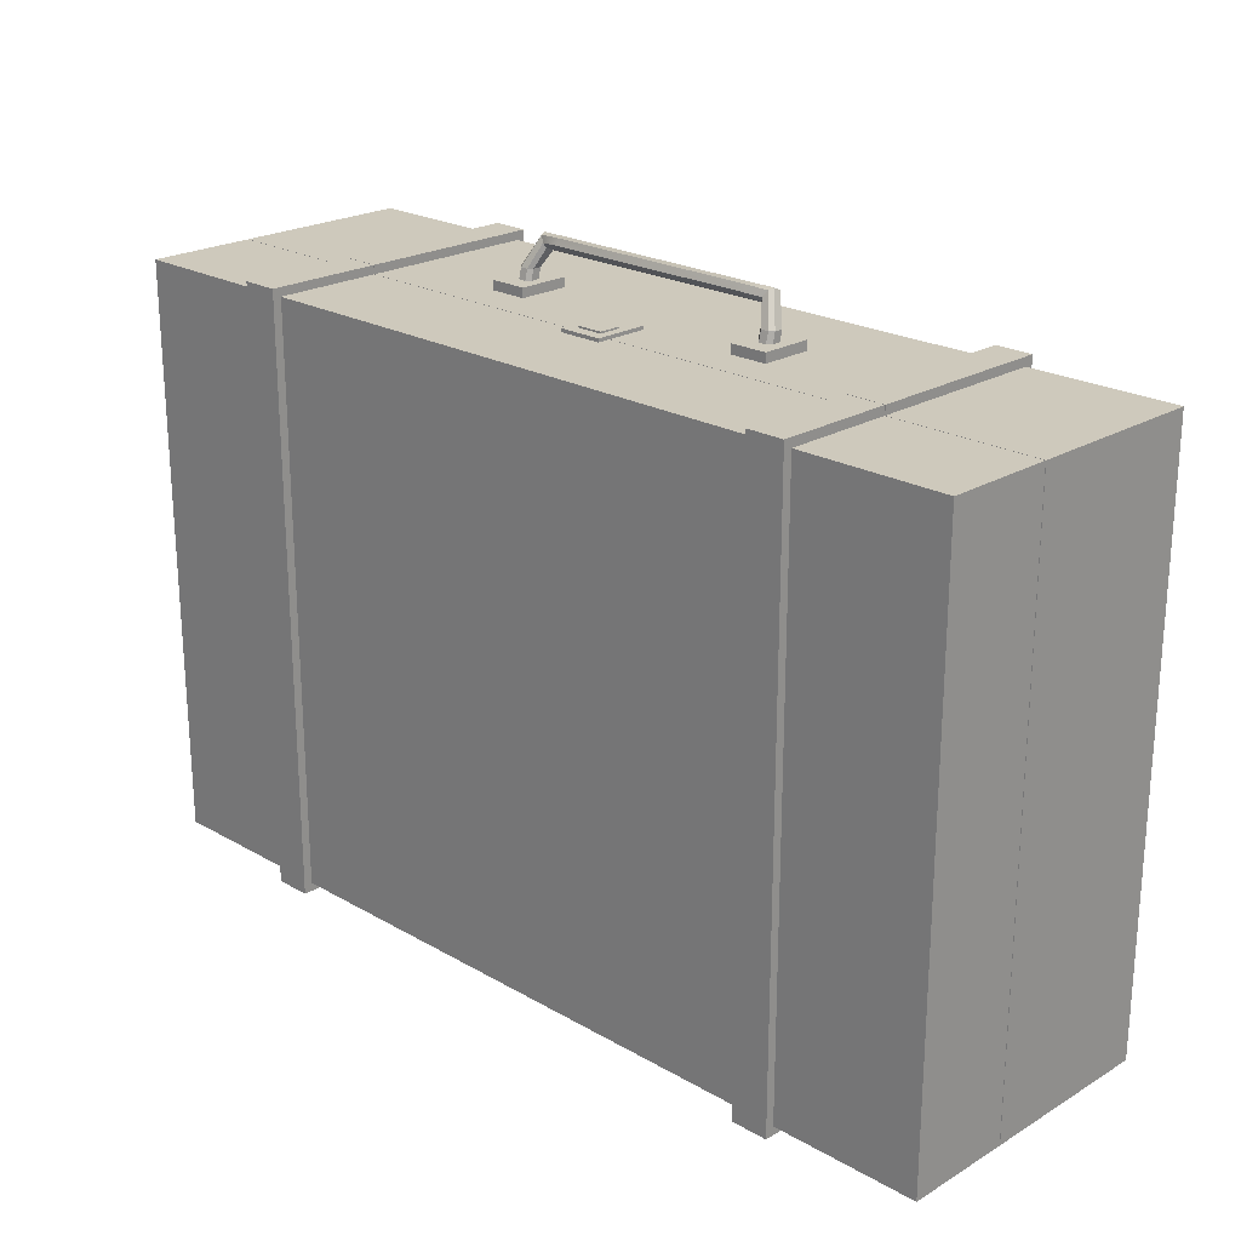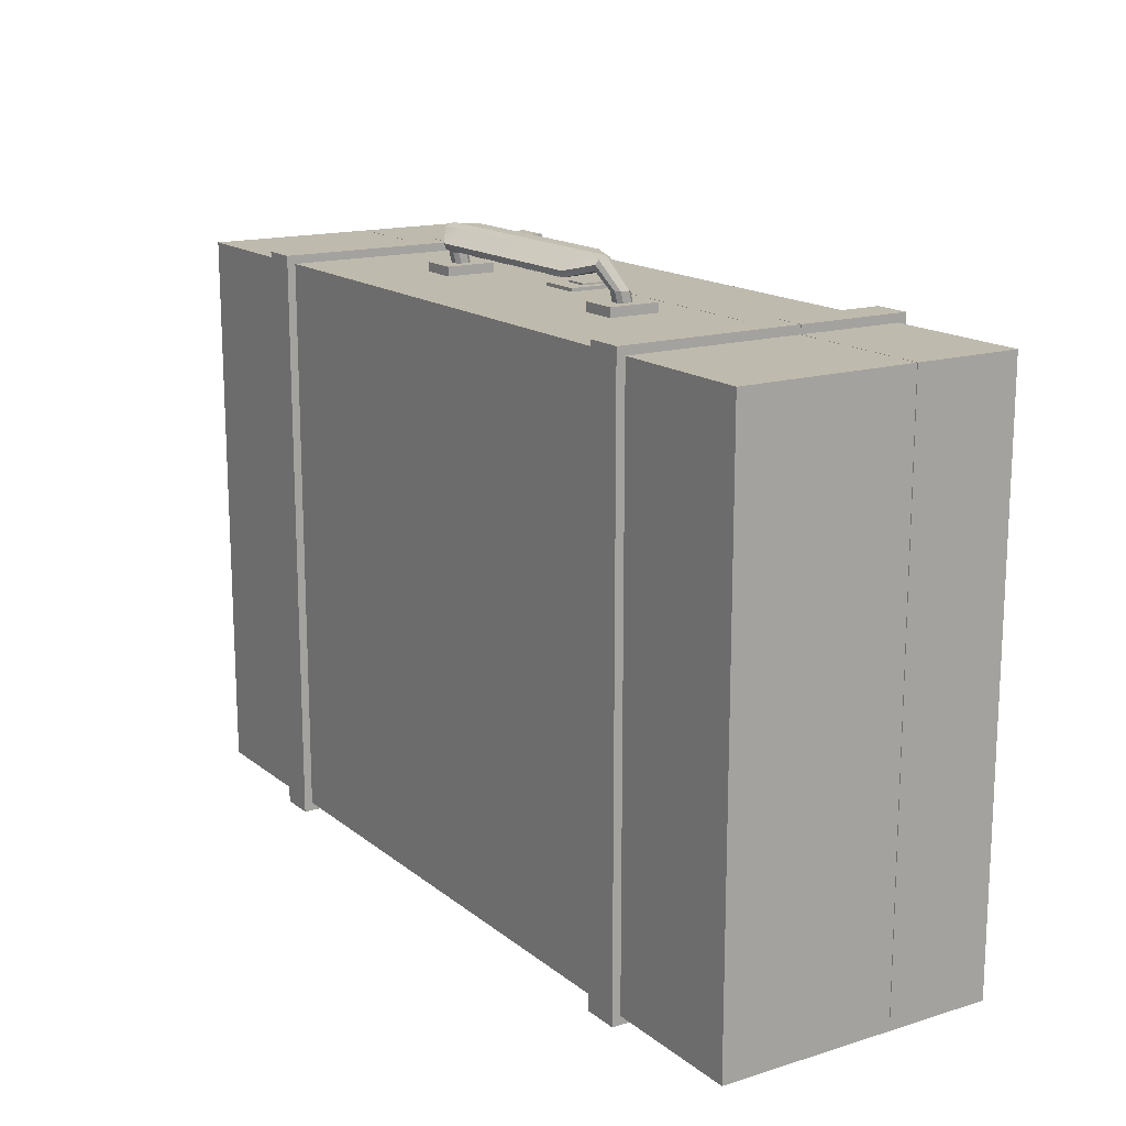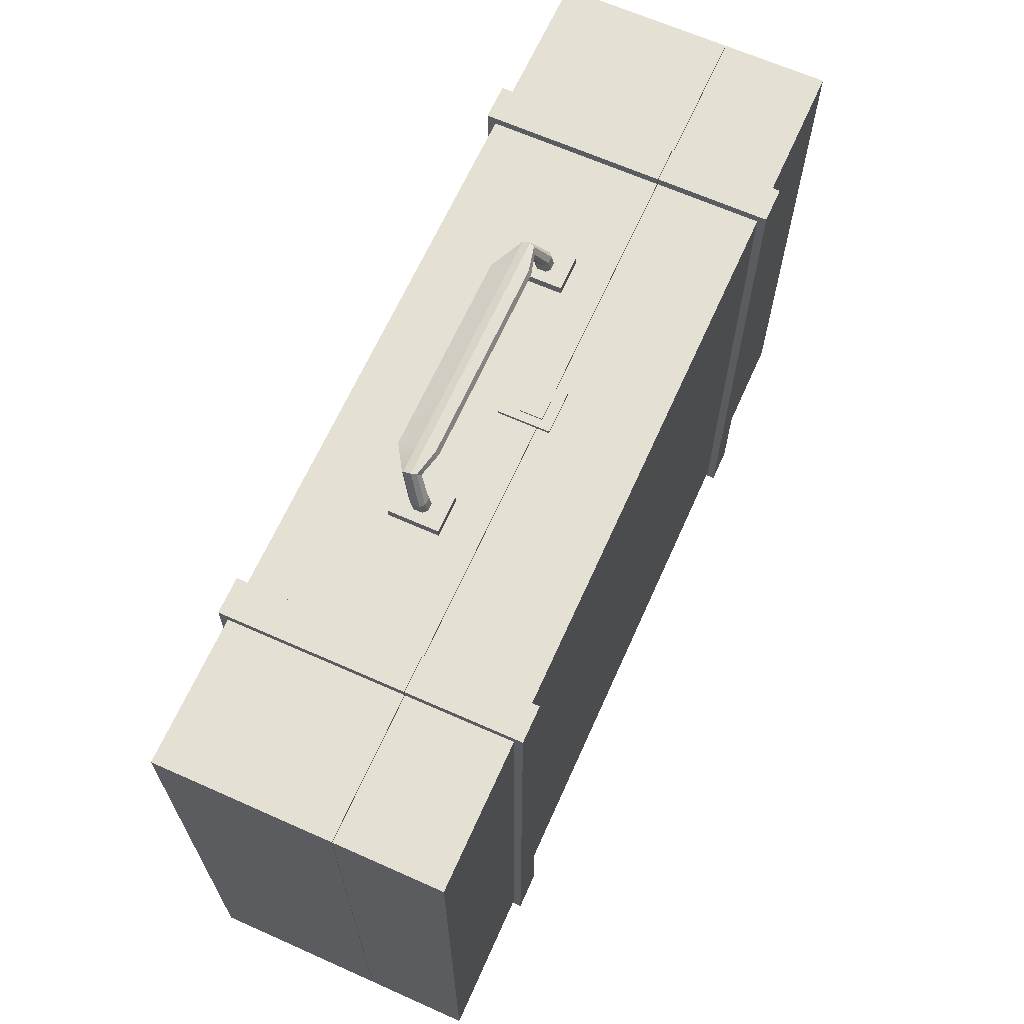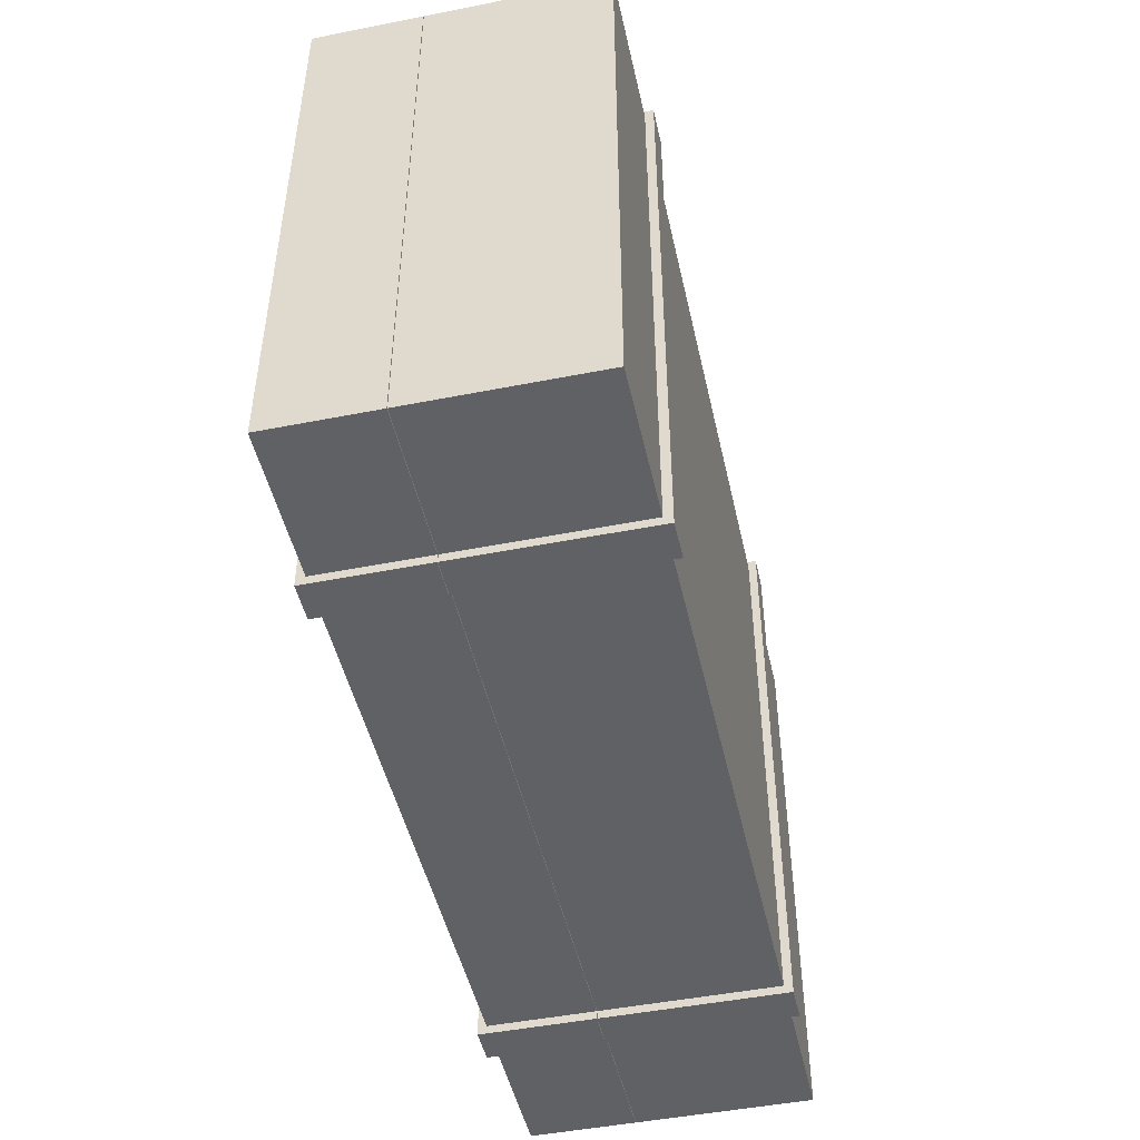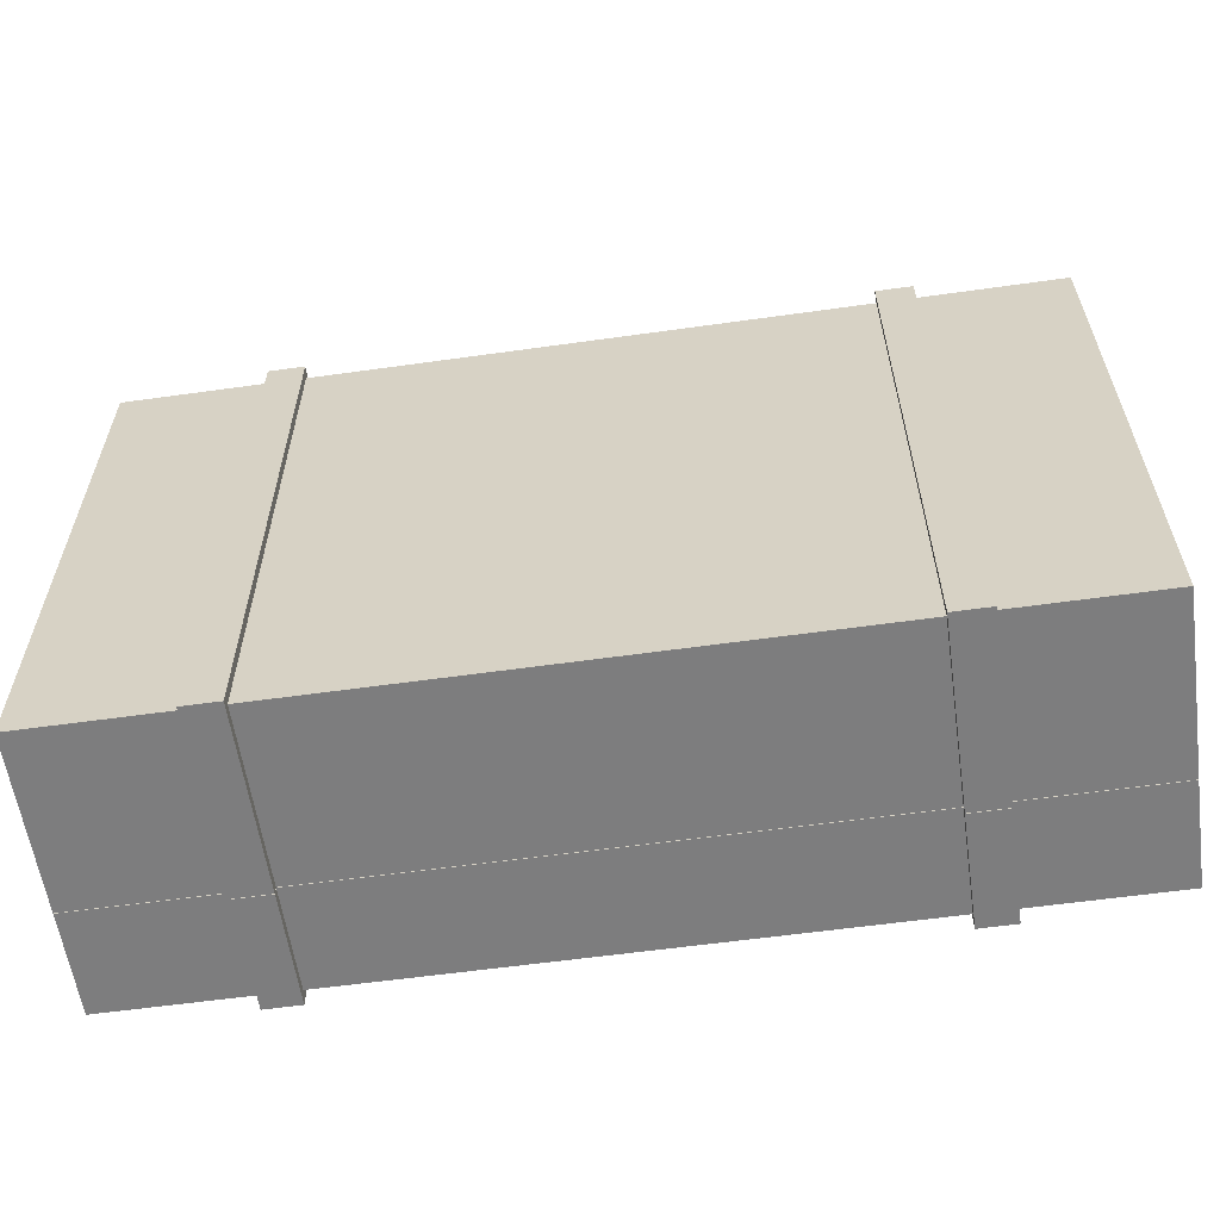
<metadata>
{"format":"obj","ext":"obj","renderer":"f3d","projection":"perspective","resolution":1024,"background":"white","views":[{"elev":22.5,"azim":-135.5,"up":"+Z"},{"elev":15.8,"azim":57.3,"up":"+Z"},{"elev":65.7,"azim":114.1,"up":"+Z"},{"elev":-47.8,"azim":-77.5,"up":"+Z"},{"elev":-59.2,"azim":8.2,"up":"+Z"}]}
</metadata>
<code>
v -3.102 -0.8717 1.949
v 3.102 -0.8717 1.949
v -3.102 0.3207 1.949
v 3.102 0.3207 1.949
v -3.102 0.3207 -1.949
v 3.102 0.3207 -1.949
v -3.102 -0.8717 -1.949
v 3.102 -0.8717 -1.949
v -3.001 0.3207 1.836
v 3.001 0.3207 1.836
v 3.001 0.3207 -1.836
v -3.001 0.3207 -1.836
v -3.001 -0.6644 1.836
v 3.001 -0.6644 1.836
v 3.001 -0.6644 -1.836
v -3.001 -0.6644 -1.836
v 1.861 -0.8717 1.949
v 1.861 0.3207 1.949
v 1.801 0.3207 1.836
v 2.041 -0.6644 1.836
v 2.041 -0.6644 -1.836
v 1.801 0.3207 -1.836
v 1.861 0.3207 -1.949
v 1.861 -0.8717 -1.949
v -1.861 -0.8717 1.949
v -1.861 0.3207 1.949
v -1.801 0.3207 1.836
v -2.041 -0.6644 1.836
v -2.041 -0.6644 -1.836
v -1.801 0.3207 -1.836
v -1.861 0.3207 -1.949
v -1.861 -0.8717 -1.949
v 2.109 -0.8717 1.949
v 2.109 0.3207 1.949
v 2.041 0.3207 1.836
v 2.041 0.3207 -1.836
v 2.109 0.3207 -1.949
v 2.109 -0.8717 -1.949
v -2.109 -0.8717 1.949
v -2.109 0.3207 1.949
v -2.041 0.3207 1.836
v -2.041 0.3207 -1.836
v -2.109 0.3207 -1.949
v -2.109 -0.8717 -1.949
v 1.861 -0.9297 2.007
v 1.861 0.3207 2.007
v 2.109 -0.9297 2.007
v 2.109 0.3207 2.007
v 1.861 0.3207 -2.007
v 1.861 -0.9297 -2.007
v 2.109 0.3207 -2.007
v 2.109 -0.9297 -2.007
v -2.109 -0.9297 2.007
v -2.109 0.3207 2.007
v -1.861 -0.9297 2.007
v -1.861 0.3207 2.007
v -2.109 0.3207 -2.007
v -2.109 -0.9297 -2.007
v -1.861 0.3207 -2.007
v -1.861 -0.9297 -2.007
v 0 -0.8717 1.949
v 0 -0.8717 -1.949
v 0 0.3207 -1.949
v 0 0.3207 -1.836
v 0 -0.6644 -1.836
v 0 -0.6644 1.836
v 0 0.3207 1.836
v 0 0.3207 1.949
v 1.117 -0.8717 1.949
v 1.117 0.3207 1.949
v 1.08 0.3207 1.836
v 1.08 -0.6644 1.836
v 1.08 -0.6644 -1.836
v 1.08 0.3207 -1.836
v 1.117 0.3207 -1.949
v 1.117 -0.8717 -1.949
v -1.117 -0.8717 1.949
v -1.117 0.3207 1.949
v -1.08 0.3207 1.836
v -1.08 -0.6644 1.836
v -1.08 -0.6644 -1.836
v -1.08 0.3207 -1.836
v -1.117 0.3207 -1.949
v -1.117 -0.8717 -1.949
v 0.7817 -0.8717 1.949
v 0.7817 0.3207 1.949
v -0.7817 -0.8717 1.949
v -0.7817 0.3207 1.949
v 0.8215 0.06627 1.949
v 0.8215 -0.2781 1.949
v 1.077 -0.2781 1.949
v 1.077 0.06627 1.949
v -1.077 -0.2781 1.949
v -1.077 0.06627 1.949
v -0.8215 -0.2781 1.949
v -0.8215 0.06627 1.949
v 0.8215 0.06627 2.013
v 0.8215 -0.2781 2.013
v 1.077 -0.2781 2.013
v 1.077 0.06627 2.013
v -1.077 -0.2781 2.013
v -1.077 0.06627 2.013
v -0.8215 -0.2781 2.013
v -0.8215 0.06627 2.013
v 0.9227 -0.05028 2.013
v 0.8861 -0.03451 2.013
v 0.8962 -0.07676 2.013
v 0.9227 -0.06712 2.083
v 0.8962 -0.0936 2.083
v 0.8962 -0.135 2.013
v 0.8861 -0.1773 2.013
v 0.9227 -0.1615 2.013
v 0.9227 -0.1784 2.083
v 0.8962 -0.1519 2.083
v 0.9756 -0.1615 2.013
v 1.012 -0.1773 2.013
v 1.002 -0.135 2.013
v 1.002 -0.1519 2.083
v 0.9756 -0.1784 2.083
v 1.002 -0.07676 2.013
v 1.012 -0.03451 2.013
v 0.9756 -0.05028 2.013
v 0.9756 -0.06712 2.083
v 1.002 -0.0936 2.083
v -1.002 -0.135 2.013
v -1.012 -0.1773 2.013
v -0.9756 -0.1615 2.013
v -0.9756 -0.1784 2.083
v -1.002 -0.1519 2.083
v -0.9756 -0.05028 2.013
v -1.012 -0.03451 2.013
v -1.002 -0.07676 2.013
v -0.9756 -0.06712 2.083
v -1.002 -0.0936 2.083
v -0.9227 -0.1615 2.013
v -0.8861 -0.1773 2.013
v -0.8962 -0.135 2.013
v -0.8962 -0.1519 2.083
v -0.9227 -0.1784 2.083
v -0.8962 -0.07676 2.013
v -0.8861 -0.03451 2.013
v -0.9227 -0.05028 2.013
v -0.9227 -0.06712 2.083
v -0.8962 -0.0936 2.083
v 0.8469 -0.155 2.206
v 0.8605 -0.1392 2.237
v 0.8469 -0.2088 2.184
v 0.8605 -0.2419 2.194
v 0.8877 -0.2594 2.236
v 0.9012 -0.2437 2.268
v 0.9012 -0.1899 2.29
v 0.8877 -0.1567 2.279
v -0.9012 -0.1899 2.29
v -0.8877 -0.1567 2.279
v -0.9012 -0.2437 2.268
v -0.8877 -0.2594 2.236
v -0.8605 -0.2419 2.194
v -0.8469 -0.2088 2.184
v -0.8469 -0.155 2.206
v -0.8605 -0.1392 2.237
v 0 -0.155 2.206
v 0 -0.09424 2.256
v 0 -0.2088 2.184
v 0 -0.3593 2.146
v 0 -0.3768 2.188
v 0 -0.2437 2.268
v 0 -0.1899 2.29
v 0 -0.1117 2.298
v -0.6992 -0.1899 2.29
v -0.6992 -0.1117 2.298
v -0.6992 -0.09424 2.256
v -0.6992 -0.155 2.206
v -0.6992 -0.2088 2.184
v -0.6992 -0.3593 2.146
v -0.6992 -0.3768 2.188
v -0.6992 -0.2437 2.268
v 0.6992 -0.1899 2.29
v 0.6992 -0.1117 2.298
v 0.6992 -0.09424 2.256
v 0.6992 -0.155 2.206
v 0.6992 -0.2088 2.184
v 0.6992 -0.3593 2.146
v 0.6992 -0.3768 2.188
v 0.6992 -0.2437 2.268
v -0.1467 0.3123 1.949
v -0.1467 0.05333 1.949
v 0 0.05333 1.949
v 0 0.3123 1.949
v 0.1467 0.05333 1.949
v 0.1467 0.3123 1.949
v -0.1467 0.3123 1.972
v -0.1467 0.05333 1.972
v 0 0.05333 1.972
v 0.1467 0.05333 1.972
v 0.1467 0.3123 1.972
v -0.1467 0.4085 1.949
v 0 0.4085 1.949
v -0.1467 0.4085 1.972
v 0 0.4085 1.972
v 0.1467 0.4085 1.949
v 0.1467 0.4085 1.972
v -0.08851 0.2914 1.972
v -0.08851 0.1799 1.972
v 0 0.1799 1.972
v 0.08851 0.1799 1.972
v 0.08851 0.2914 1.972
v 0 0.3328 1.972
v -0.08851 0.3328 1.972
v 0.08851 0.3328 1.972
v -0.08851 0.2914 1.984
v -0.08851 0.1799 1.984
v 0 0.1799 1.984
v 0 0.2914 1.984
v 0.08851 0.1799 1.984
v 0.08851 0.2914 1.984
v 0 0.3328 1.984
v -0.08851 0.3328 1.984
v 0.08851 0.3328 1.984
g Lower_Half Low_Poly_Old_Suitcase
f 1 39 40 3
f 13 28 29 16
f 5 43 44 7
f 7 44 39 1
f 2 8 6 4
f 7 1 3 5
f 3 40 41 9
f 4 6 11 10
f 42 43 5 12
f 5 3 9 12
f 9 41 28 13
f 10 11 15 14
f 29 42 12 16
f 12 9 13 16
f 46 45 47 48
f 19 18 34 35
f 20 19 35
f 21 36 22
f 36 37 23 22
f 50 49 51 52
f 45 50 52 47
f 26 25 77 78
f 78 79 27 26
f 79 80 28 27
f 80 81 29 28
f 81 82 30 29
f 82 83 31 30
f 83 84 32 31
f 84 77 25 32
f 34 33 2 4
f 35 34 4 10
f 20 35 10 14
f 21 20 14 15
f 11 36 21 15
f 6 37 36 11
f 38 37 6 8
f 33 38 8 2
f 54 53 55 56
f 41 40 26 27
f 28 41 27
f 29 30 42
f 30 31 43 42
f 58 57 59 60
f 53 58 60 55
f 18 17 45 46
f 33 34 48 47
f 34 18 46 48
f 24 23 49 50
f 23 37 51 49
f 37 38 52 51
f 17 24 50 45
f 38 33 47 52
f 40 39 53 54
f 25 26 56 55
f 26 40 54 56
f 44 43 57 58
f 43 31 59 57
f 31 32 60 59
f 39 44 58 53
f 32 25 55 60
f 70 71 86
f 76 69 85
f 70 69 17 18
f 19 71 70 18
f 20 72 71 19
f 21 73 72 20
f 22 74 73 21
f 23 75 74 22
f 24 76 75 23
f 17 69 76 24
f 210 211 212 213
f 68 67 79 88
f 67 66 80 79
f 66 65 81 80
f 65 64 82 81
f 64 63 83 82
f 63 62 84 83
f 62 61 87 84
f 76 85 61 62
f 75 76 62 63
f 74 75 63 64
f 73 74 64 65
f 72 73 65 66
f 71 72 66 67
f 86 71 67 68
f 213 212 214 215
f 84 87 77
f 88 79 78
f 86 85 90 89
f 85 69 91 90
f 69 70 92 91
f 70 86 89 92
f 78 77 93 94
f 77 87 95 93
f 87 88 96 95
f 88 78 94 96
f 89 90 98 97
f 90 91 99 98
f 91 92 100 99
f 92 89 97 100
f 94 93 101 102
f 93 95 103 101
f 95 96 104 103
f 96 94 102 104
f 97 98 111 110 107 106
f 98 99 116 115 112 111
f 99 100 121 120 117 116
f 100 97 106 105 122 121
f 102 101 126 125 132 131
f 101 103 136 135 127 126
f 103 104 141 140 137 136
f 104 102 131 130 142 141
f 109 107 110 114
f 113 112 115 119
f 118 117 120 124
f 123 122 105 108
f 134 132 125 129
f 128 127 135 139
f 138 137 140 144
f 143 142 130 133
f 105 107 109 108
f 110 112 113 114
f 115 117 118 119
f 120 122 123 124
f 125 127 128 129
f 130 132 134 133
f 135 137 138 139
f 140 142 143 144
f 105 106 107
f 110 111 112
f 115 116 117
f 120 121 122
f 125 126 127
f 130 131 132
f 135 136 137
f 140 141 142
f 108 109 145 146
f 109 114 147 145
f 114 113 148 147
f 113 119 149 148
f 119 118 150 149
f 118 124 151 150
f 124 123 152 151
f 123 108 146 152
f 133 134 153 154
f 134 129 155 153
f 129 128 156 155
f 128 139 157 156
f 139 138 158 157
f 138 144 159 158
f 144 143 160 159
f 143 133 154 160
f 179 180 161 162
f 180 181 163 161
f 181 182 164 163
f 182 183 165 164
f 183 184 166 165
f 184 177 167 166
f 177 178 168 167
f 178 179 162 168
f 154 153 169 170
f 153 155 176 169
f 155 156 175 176
f 156 157 174 175
f 157 158 173 174
f 158 159 172 173
f 159 160 171 172
f 160 154 170 171
f 170 169 167 168
f 171 170 168 162
f 172 171 162 161
f 173 172 161 163
f 174 173 163 164
f 175 174 164 165
f 176 175 165 166
f 169 176 166 167
f 151 152 178 177
f 152 146 179 178
f 146 145 180 179
f 145 147 181 180
f 147 148 182 181
f 148 149 183 182
f 149 150 184 183
f 150 151 177 184
f 88 87 186 185
f 87 61 187 186
f 68 88 185 188
f 61 85 189 187
f 85 86 190 189
f 86 68 188 190
f 185 186 192 191
f 186 187 193 192
f 197 196 198 199
f 187 189 194 193
f 189 190 195 194
f 200 197 199 201
f 188 185 196 197
f 185 191 198 196
f 210 213 216 217
f 190 188 197 200
f 213 215 218 216
f 195 190 200 201
f 191 192 203 202
f 192 193 204 203
f 193 194 205 204
f 194 195 206 205
f 199 198 208 207
f 198 191 202 208
f 195 201 209 206
f 201 199 207 209
f 202 203 211 210
f 203 204 212 211
f 204 205 214 212
f 205 206 215 214
f 207 208 217 216
f 208 202 210 217
f 206 209 218 215
f 209 207 216 218
v -3.102 1.041 -1.949
v 3.102 1.041 -1.949
v -3.102 0.3241 -1.949
v 3.102 0.3241 -1.949
v -3.102 0.3241 1.949
v 3.102 0.3241 1.949
v -3.102 1.041 1.949
v 3.102 1.041 1.949
v -3.001 0.3241 -1.836
v 3.001 0.3241 -1.836
v 3.001 0.3241 1.836
v -3.001 0.3241 1.836
v -3.001 0.8338 -1.836
v 3.001 0.8338 -1.836
v 3.001 0.8338 1.836
v -3.001 0.8338 1.836
v 1.861 1.041 -1.949
v 1.861 0.3241 -1.949
v 1.801 0.3241 -1.836
v 1.801 0.8338 -1.836
v 1.801 0.8338 1.836
v 1.801 0.3241 1.836
v 1.861 0.3241 1.949
v 1.861 1.041 1.949
v -1.861 1.041 -1.949
v -1.861 0.3241 -1.949
v -1.801 0.3241 -1.836
v -1.801 0.8338 -1.836
v -1.801 0.8338 1.836
v -1.801 0.3241 1.836
v -1.861 0.3241 1.949
v -1.861 1.041 1.949
v 2.109 1.041 -1.949
v 2.109 0.3241 -1.949
v 2.041 0.3241 -1.836
v 2.041 0.8338 -1.836
v 2.041 0.8338 1.836
v 2.041 0.3241 1.836
v 2.109 0.3241 1.949
v 2.109 1.041 1.949
v -2.109 1.041 -1.949
v -2.109 0.3241 -1.949
v -2.041 0.3241 -1.836
v -2.041 0.8338 -1.836
v -2.041 0.8338 1.836
v -2.041 0.3241 1.836
v -2.109 0.3241 1.949
v -2.109 1.041 1.949
v 1.861 1.099 -2.007
v 1.861 0.3241 -2.007
v 2.109 1.099 -2.007
v 2.109 0.3241 -2.007
v 1.861 0.3241 2.007
v 1.861 1.099 2.007
v 2.109 0.3241 2.007
v 2.109 1.099 2.007
v -2.109 1.099 -2.007
v -2.109 0.3241 -2.007
v -1.861 1.099 -2.007
v -1.861 0.3241 -2.007
v -2.109 0.3241 2.007
v -2.109 1.099 2.007
v -1.861 0.3241 2.007
v -1.861 1.099 2.007
g Low_Poly_Old_Suitcase Top_Half
f 219 259 260 221
f 231 262 263 234
f 223 265 266 225
f 225 266 259 219
f 220 226 224 222
f 225 219 221 223
f 221 260 261 227
f 222 224 229 228
f 264 265 223 230
f 223 221 227 230
f 227 261 262 231
f 228 229 233 232
f 263 264 230 234
f 230 227 231 234
f 268 267 269 270
f 237 236 252 253
f 238 237 253 254
f 239 238 254 255
f 255 256 240 239
f 256 257 241 240
f 272 271 273 274
f 267 272 274 269
f 244 243 235 236
f 237 245 244 236
f 238 246 245 237
f 239 247 246 238
f 240 248 247 239
f 241 249 248 240
f 242 250 249 241
f 235 243 250 242
f 252 251 220 222
f 253 252 222 228
f 254 253 228 232
f 255 254 232 233
f 229 256 255 233
f 224 257 256 229
f 258 257 224 226
f 251 258 226 220
f 276 275 277 278
f 261 260 244 245
f 262 261 245 246
f 263 262 246 247
f 247 248 264 263
f 248 249 265 264
f 280 279 281 282
f 275 280 282 277
f 236 235 267 268
f 251 252 270 269
f 252 236 268 270
f 242 241 271 272
f 241 257 273 271
f 257 258 274 273
f 235 242 272 267
f 258 251 269 274
f 260 259 275 276
f 243 244 278 277
f 244 260 276 278
f 266 265 279 280
f 265 249 281 279
f 249 250 282 281
f 259 266 280 275
f 250 243 277 282

</code>
